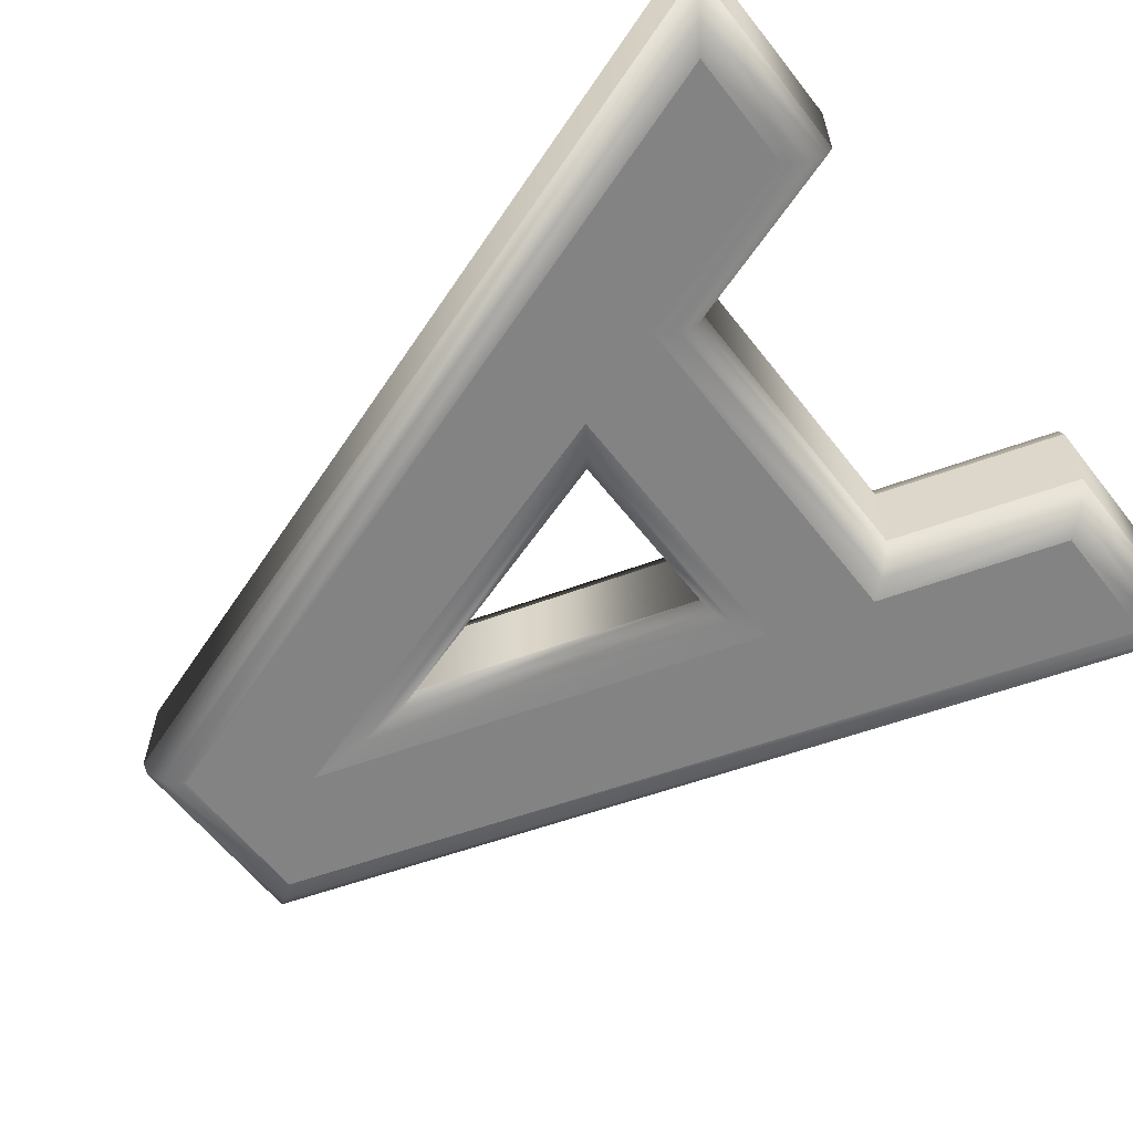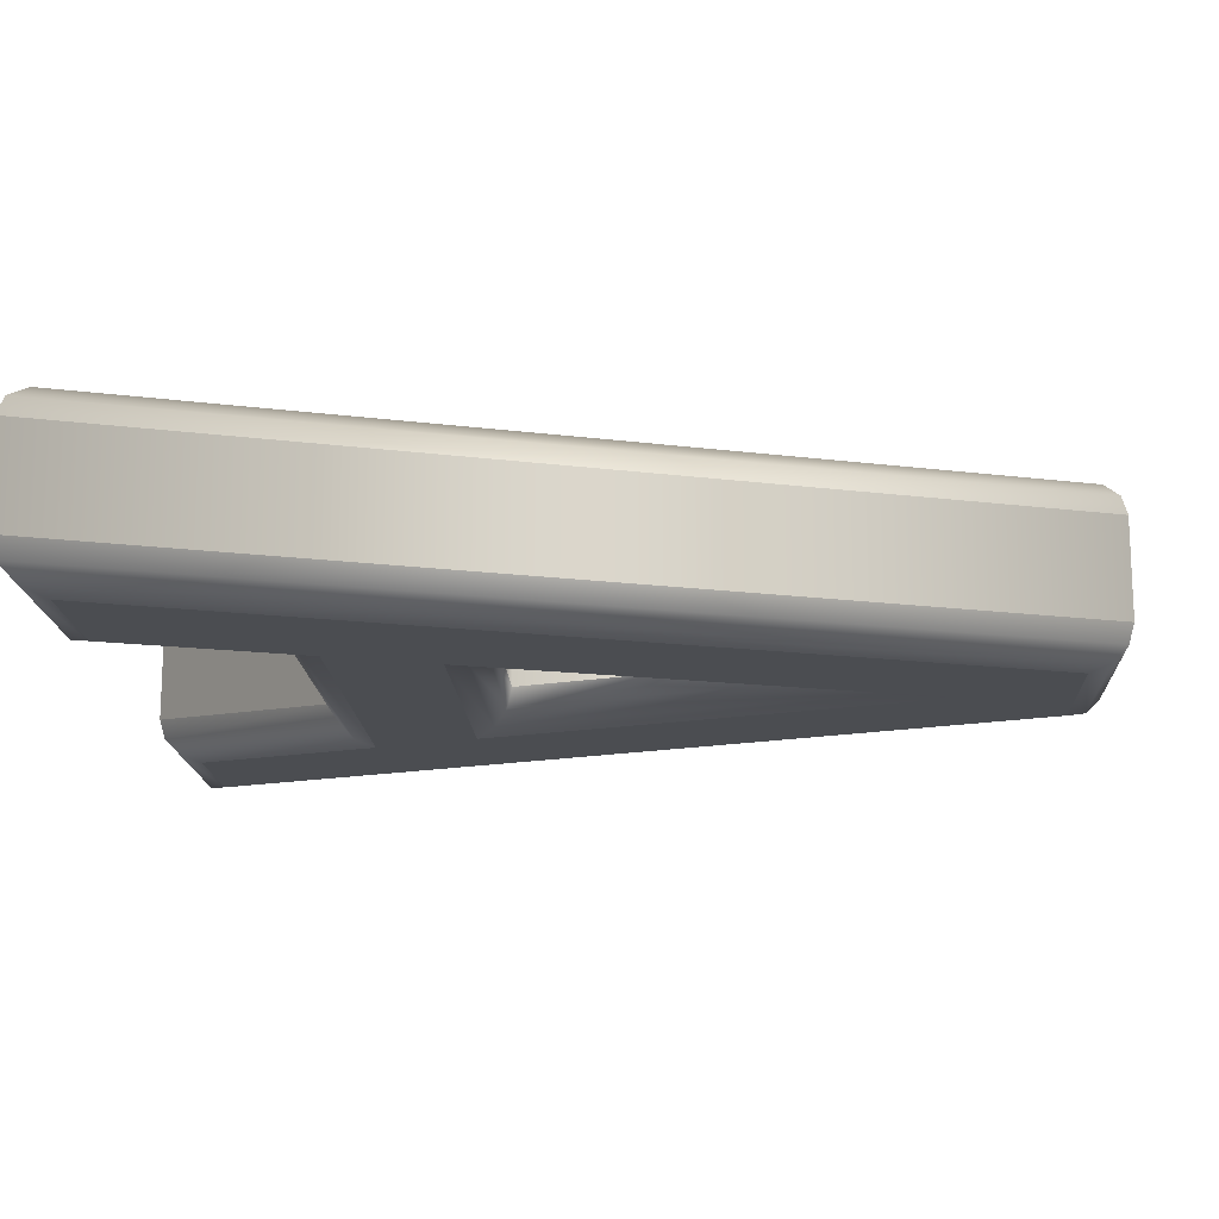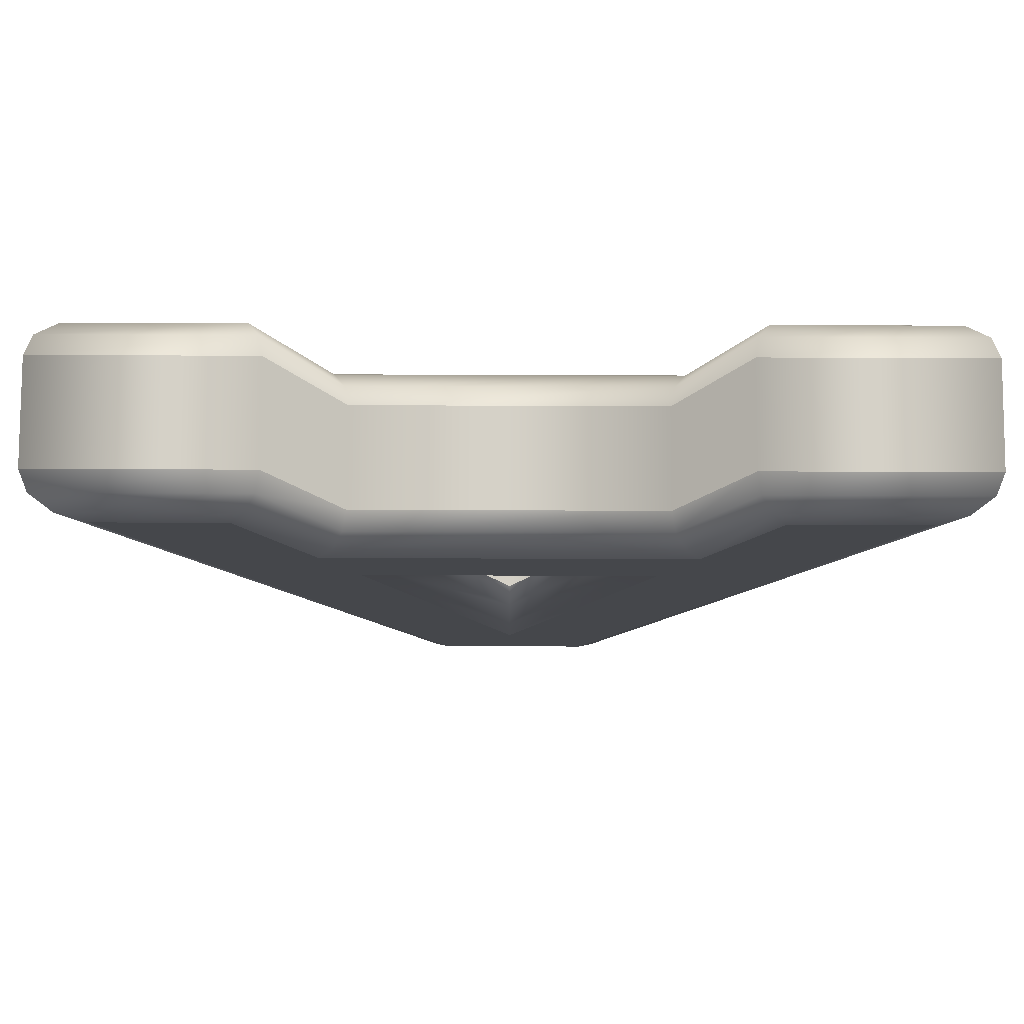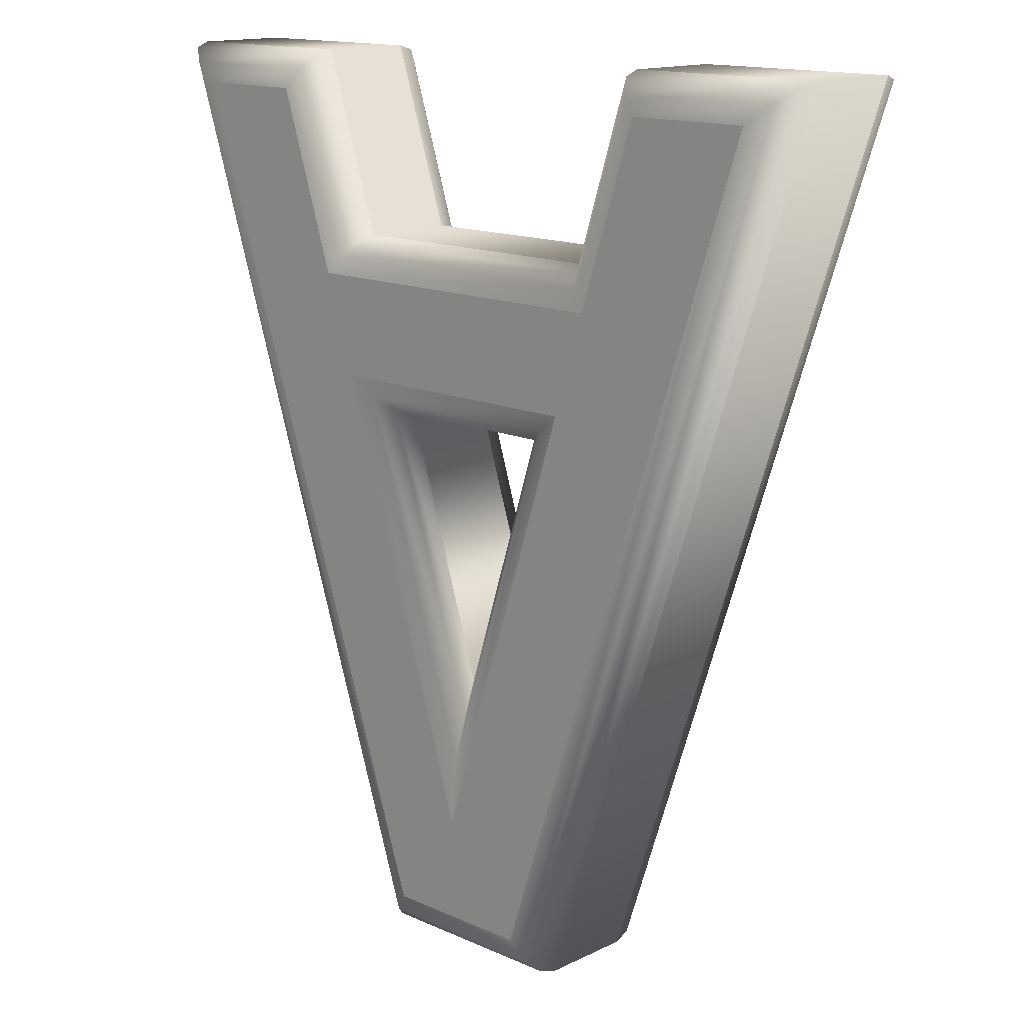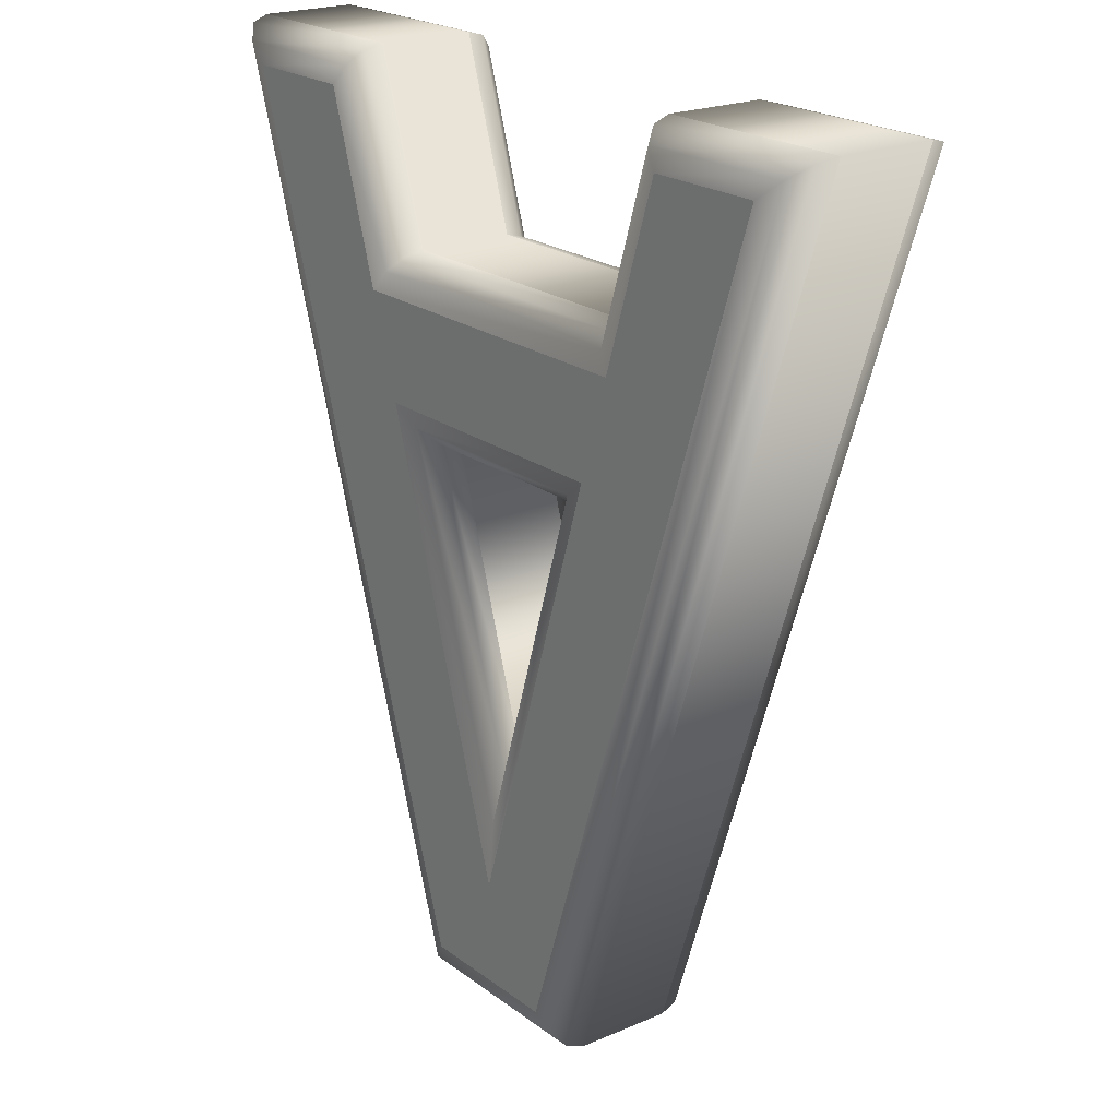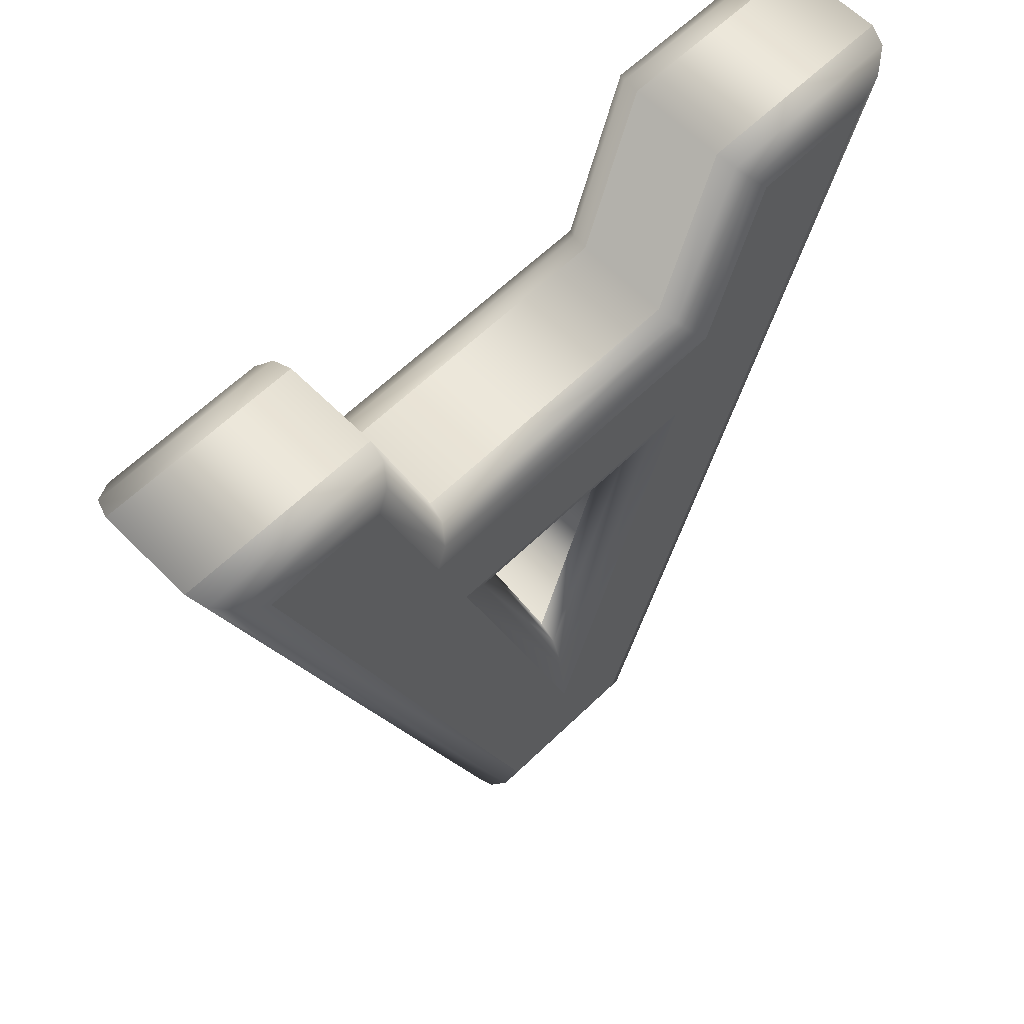
<metadata>
{"format":"obj","ext":"obj","renderer":"f3d","projection":"perspective","resolution":1024,"background":"white","views":[{"elev":-61.1,"azim":-52.1,"up":"+Y"},{"elev":-15.8,"azim":92.9,"up":"+Y"},{"elev":79.7,"azim":0.2,"up":"+Z"},{"elev":14.7,"azim":43.9,"up":"+Z"},{"elev":21.2,"azim":-127.4,"up":"+Z"},{"elev":61.7,"azim":-44.5,"up":"+Z"}]}
</metadata>
<code>
o a_Text.037
v 0.04647 0.05 -0.2359
v 0.2056 0.05 0.25
v 0.1335 0.05 0.25
v 0.09963 0.05 0.1441
v -0.1026 0.05 0.1441
v -0.1368 0.05 0.25
v -0.2056 0.05 0.25
v -0.04424 0.05 -0.2359
v -0.08364 0.05 0.08494
v 0.08067 0.05 0.08494
v -0.001487 0.05 -0.1749
v 0.04647 -0.05 -0.2359
v 0.2056 -0.05 0.25
v 0.1335 -0.05 0.25
v 0.09963 -0.05 0.1441
v -0.1026 -0.05 0.1441
v -0.1368 -0.05 0.25
v -0.2056 -0.05 0.25
v -0.04424 -0.05 -0.2359
v -0.08364 -0.05 0.08494
v 0.08067 -0.05 0.08494
v -0.001487 -0.05 -0.1749
v 0.04647 -0.05 -0.2359
v 0.05444 -0.04705 -0.2469
v 0.06028 -0.039 -0.2549
v 0.06241 -0.028 -0.2579
v 0.2056 -0.05 0.25
v 0.2208 -0.04705 0.261
v 0.2319 -0.039 0.2691
v 0.2359 -0.028 0.272
v 0.1335 -0.05 0.25
v 0.1254 -0.04705 0.261
v 0.1195 -0.039 0.2691
v 0.1174 -0.028 0.272
v 0.09963 -0.05 0.1441
v 0.09159 -0.04705 0.1551
v 0.08571 -0.039 0.1631
v 0.08356 -0.028 0.1661
v -0.1026 -0.05 0.1441
v -0.09459 -0.04705 0.1551
v -0.08873 -0.039 0.1631
v -0.08659 -0.028 0.1661
v -0.1368 -0.05 0.25
v -0.1288 -0.04705 0.261
v -0.1229 -0.039 0.2691
v -0.1208 -0.028 0.272
v -0.2056 -0.05 0.25
v -0.2208 -0.04705 0.261
v -0.232 -0.039 0.2691
v -0.2361 -0.028 0.272
v -0.04424 -0.05 -0.2359
v -0.05218 -0.04705 -0.2469
v -0.05799 -0.039 -0.2549
v -0.06011 -0.028 -0.2579
v 0.06241 -0.028 -0.2579
v 0.06241 0.028 -0.2579
v 0.2359 -0.028 0.272
v 0.2359 0.028 0.272
v 0.1174 -0.028 0.272
v 0.1174 0.028 0.272
v 0.08356 -0.028 0.1661
v 0.08356 0.028 0.1661
v -0.08659 -0.028 0.1661
v -0.08659 0.028 0.1661
v -0.1208 -0.028 0.272
v -0.1208 0.028 0.272
v -0.2361 -0.028 0.272
v -0.2361 0.028 0.272
v -0.06011 -0.028 -0.2579
v -0.06011 0.028 -0.2579
v 0.06241 0.028 -0.2579
v 0.06028 0.039 -0.2549
v 0.05444 0.04705 -0.2469
v 0.04647 0.05 -0.2359
v 0.2359 0.028 0.272
v 0.2319 0.039 0.2691
v 0.2208 0.04705 0.261
v 0.2056 0.05 0.25
v 0.1174 0.028 0.272
v 0.1195 0.039 0.2691
v 0.1254 0.04705 0.261
v 0.1335 0.05 0.25
v 0.08356 0.028 0.1661
v 0.08571 0.039 0.1631
v 0.09159 0.04705 0.1551
v 0.09963 0.05 0.1441
v -0.08659 0.028 0.1661
v -0.08873 0.039 0.1631
v -0.09459 0.04705 0.1551
v -0.1026 0.05 0.1441
v -0.1208 0.028 0.272
v -0.1229 0.039 0.2691
v -0.1288 0.04705 0.261
v -0.1368 0.05 0.25
v -0.2361 0.028 0.272
v -0.232 0.039 0.2691
v -0.2208 0.04705 0.261
v -0.2056 0.05 0.25
v -0.06011 0.028 -0.2579
v -0.05799 0.039 -0.2549
v -0.05218 0.04705 -0.2469
v -0.04424 0.05 -0.2359
v -0.08364 -0.05 0.08494
v -0.06863 -0.04705 0.07394
v -0.05764 -0.039 0.06589
v -0.05361 -0.028 0.06294
v 0.08067 -0.05 0.08494
v 0.06566 -0.04705 0.07394
v 0.05466 -0.039 0.06589
v 0.05064 -0.028 0.06294
v -0.001487 -0.05 -0.1749
v -0.001487 -0.04705 -0.1384
v -0.001487 -0.039 -0.1117
v -0.001487 -0.028 -0.1019
v -0.05361 -0.028 0.06294
v -0.05361 0.028 0.06294
v 0.05064 -0.028 0.06294
v 0.05064 0.028 0.06294
v -0.001487 -0.028 -0.1019
v -0.001487 0.028 -0.1019
v -0.05361 0.028 0.06294
v -0.05764 0.039 0.06589
v -0.06863 0.04705 0.07394
v -0.08364 0.05 0.08494
v 0.05064 0.028 0.06294
v 0.05466 0.039 0.06589
v 0.06566 0.04705 0.07394
v 0.08067 0.05 0.08494
v -0.001487 0.028 -0.1019
v -0.001487 0.039 -0.1117
v -0.001487 0.04705 -0.1384
v -0.001487 0.05 -0.1749
f 7 11 8
f 11 1 8
f 11 2 1
f 7 9 11
f 10 2 11
f 7 5 9
f 5 10 9
f 5 4 10
f 4 2 10
f 7 6 5
f 3 2 4
f 22 18 19
f 12 22 19
f 13 22 12
f 20 18 22
f 13 21 22
f 16 18 20
f 21 16 20
f 15 16 21
f 13 15 21
f 17 18 16
f 13 14 15
f 24 28 27 23
f 25 29 28 24
f 26 30 29 25
f 28 32 31 27
f 29 33 32 28
f 30 34 33 29
f 32 36 35 31
f 33 37 36 32
f 34 38 37 33
f 36 40 39 35
f 37 41 40 36
f 38 42 41 37
f 40 44 43 39
f 41 45 44 40
f 42 46 45 41
f 44 48 47 43
f 45 49 48 44
f 46 50 49 45
f 48 52 51 47
f 49 53 52 48
f 50 54 53 49
f 52 24 23 51
f 53 25 24 52
f 54 26 25 53
f 56 58 57 55
f 58 60 59 57
f 60 62 61 59
f 62 64 63 61
f 64 66 65 63
f 66 68 67 65
f 68 70 69 67
f 70 56 55 69
f 72 76 75 71
f 73 77 76 72
f 74 78 77 73
f 76 80 79 75
f 77 81 80 76
f 78 82 81 77
f 80 84 83 79
f 81 85 84 80
f 82 86 85 81
f 84 88 87 83
f 85 89 88 84
f 86 90 89 85
f 88 92 91 87
f 89 93 92 88
f 90 94 93 89
f 92 96 95 91
f 93 97 96 92
f 94 98 97 93
f 96 100 99 95
f 97 101 100 96
f 98 102 101 97
f 100 72 71 99
f 101 73 72 100
f 102 74 73 101
f 104 108 107 103
f 105 109 108 104
f 106 110 109 105
f 108 112 111 107
f 109 113 112 108
f 110 114 113 109
f 112 104 103 111
f 113 105 104 112
f 114 106 105 113
f 116 118 117 115
f 118 120 119 117
f 120 116 115 119
f 122 126 125 121
f 123 127 126 122
f 124 128 127 123
f 126 130 129 125
f 127 131 130 126
f 128 132 131 127
f 130 122 121 129
f 131 123 122 130
f 132 124 123 131

</code>
